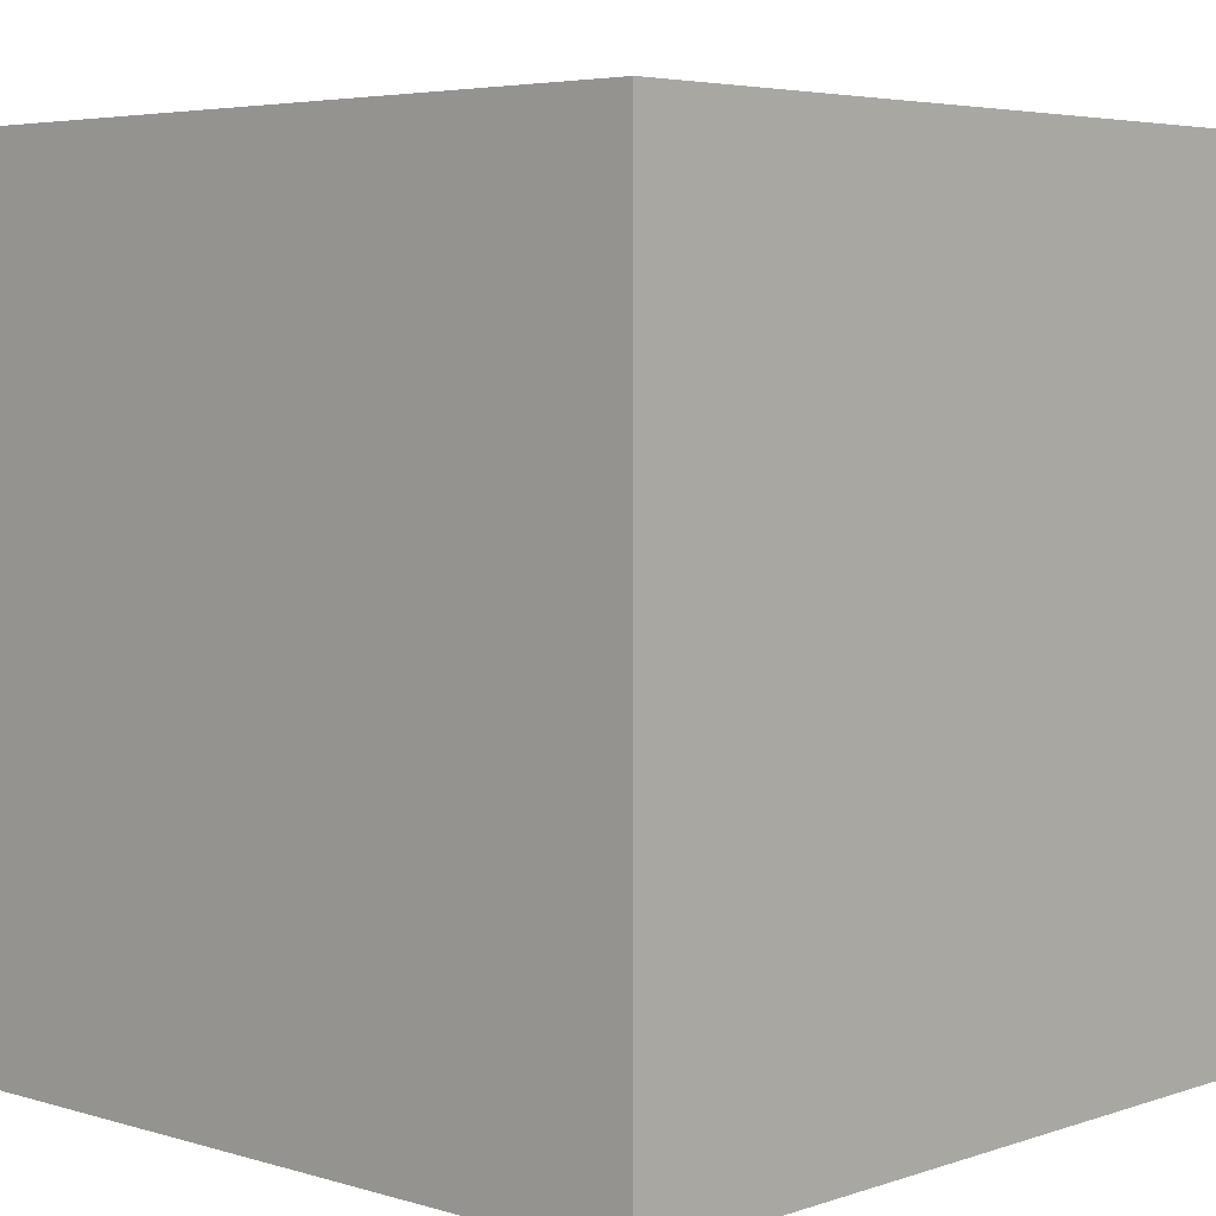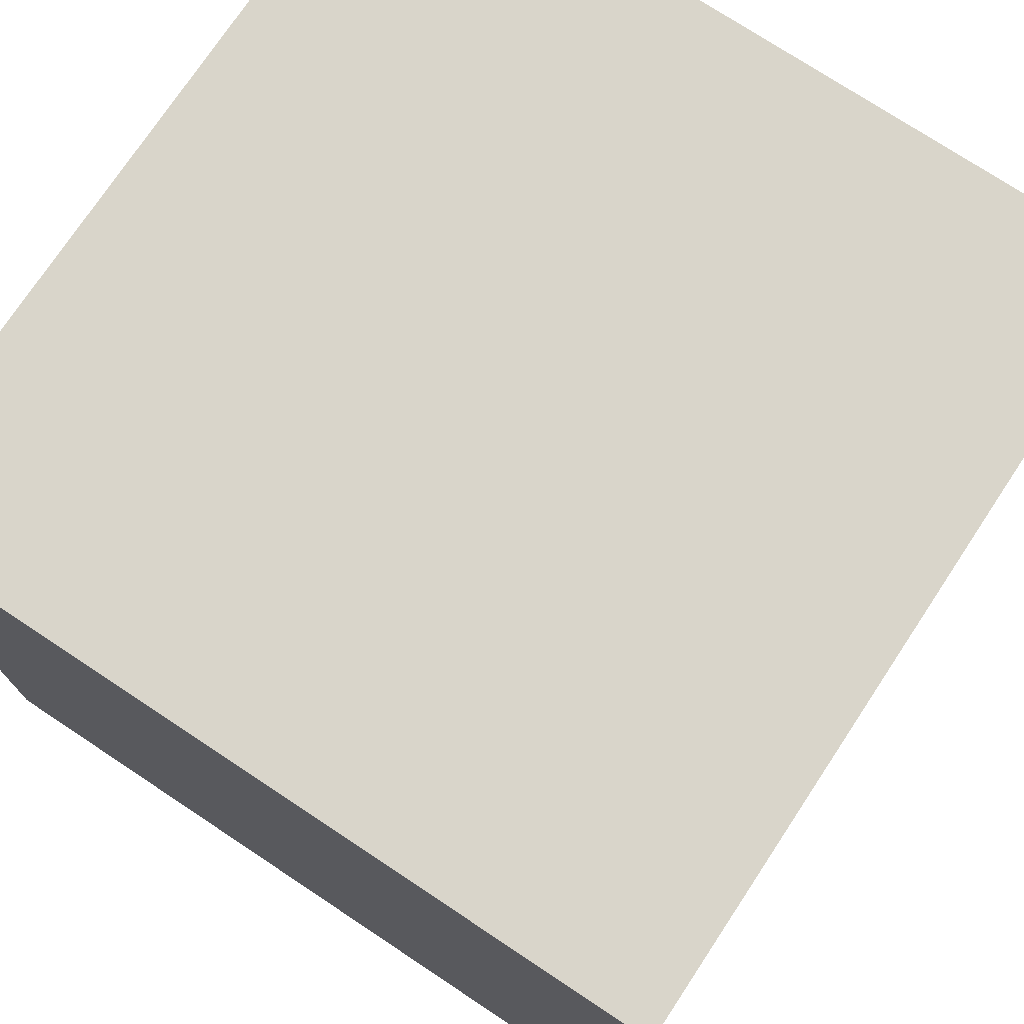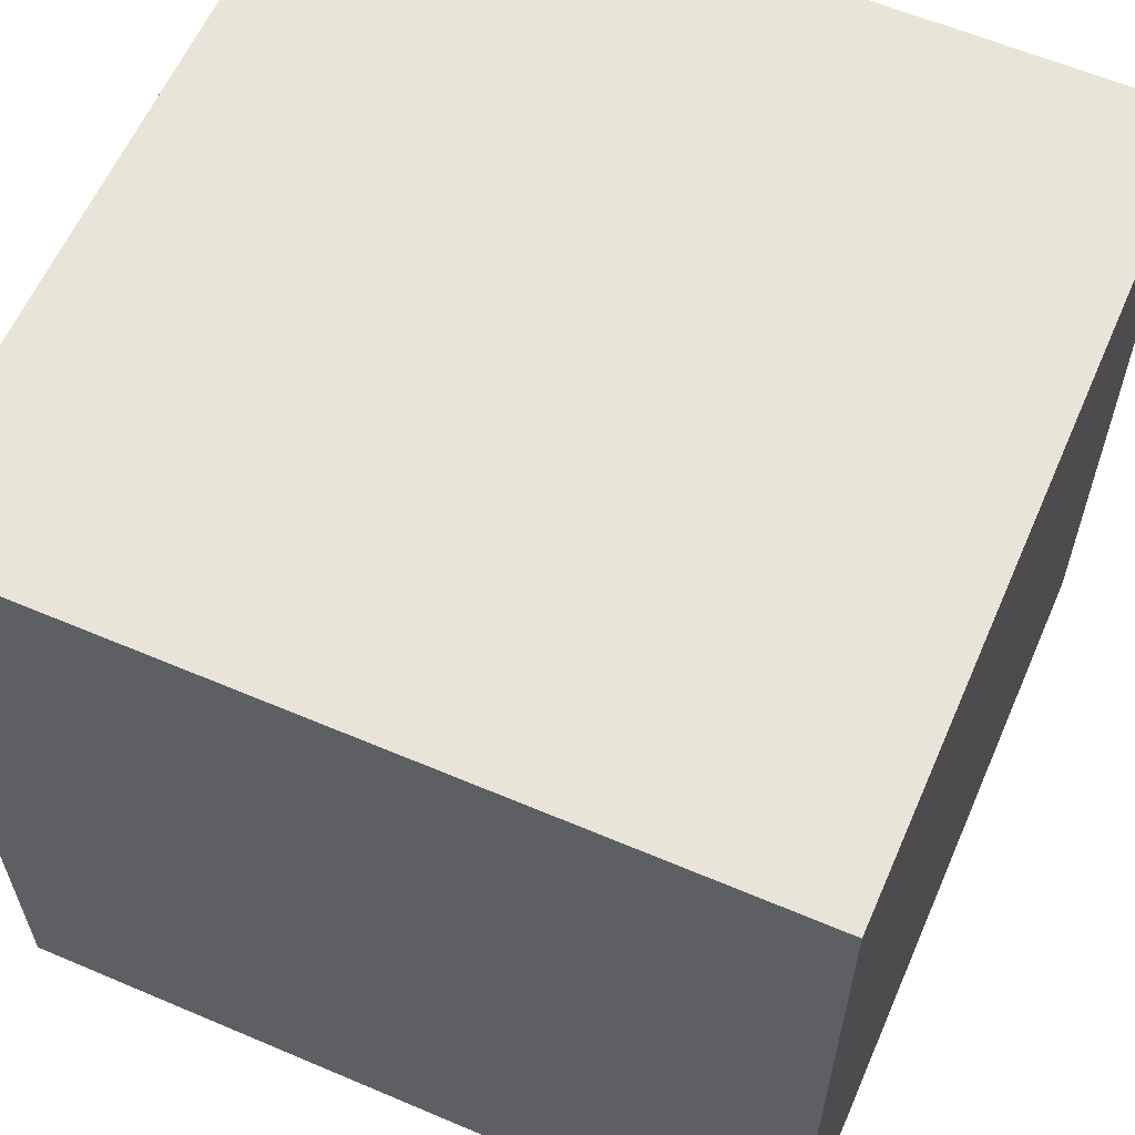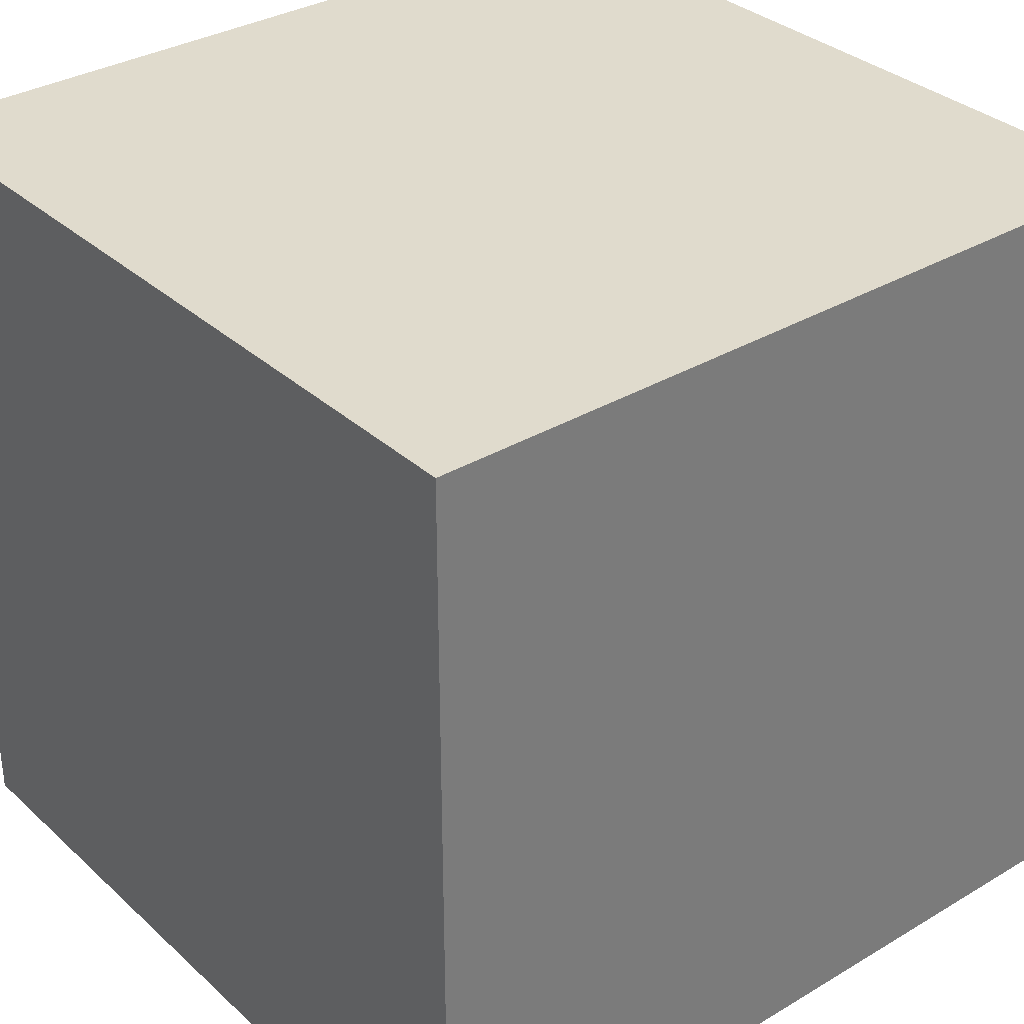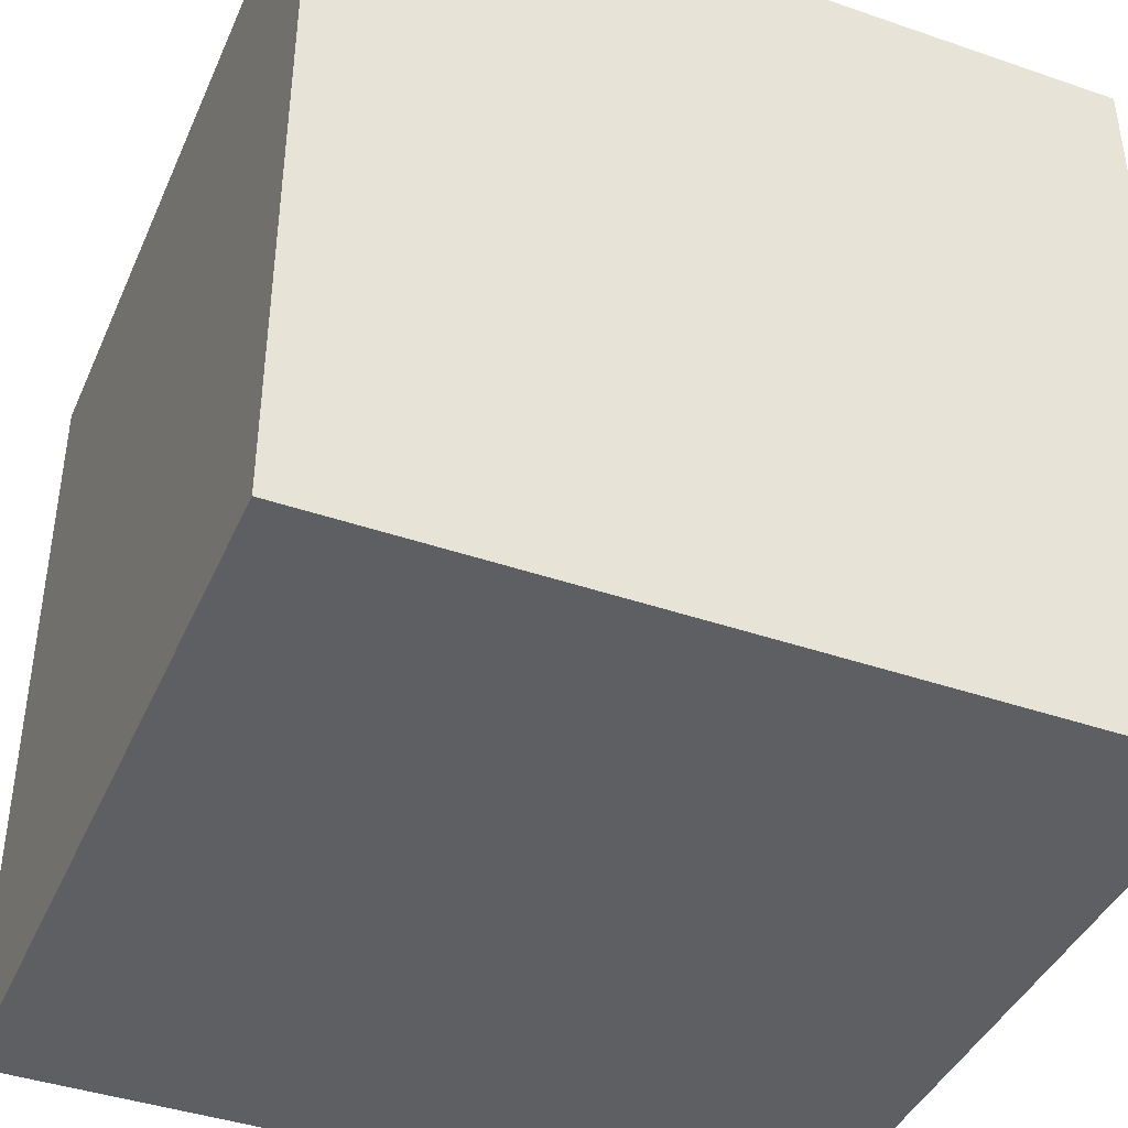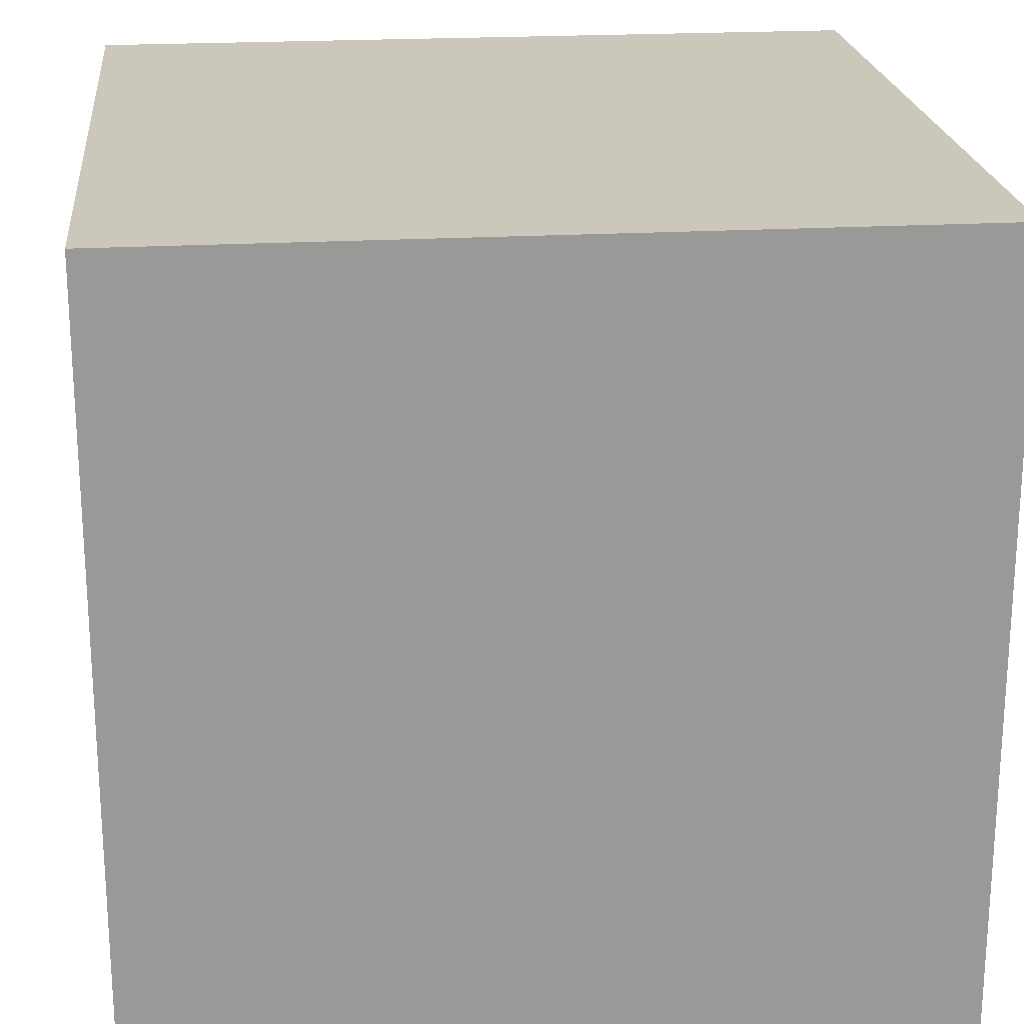
<metadata>
{"format":"obj","ext":"obj","renderer":"f3d","projection":"perspective","resolution":1024,"background":"white","views":[{"elev":4.8,"azim":-136.7,"up":"+Y"},{"elev":74.6,"azim":123.5,"up":"+Y"},{"elev":60.5,"azim":-156.5,"up":"+Y"},{"elev":33.3,"azim":-129.2,"up":"+Z"},{"elev":-41.5,"azim":67.4,"up":"+Y"},{"elev":21.6,"azim":84.2,"up":"+Z"}]}
</metadata>
<code>
o Cube
v 1 -1 1
v 1 1 1
v -1 1 1
v -1 -1 1
v 1 -1 -1
v 1 1 -1
v -1 1 -1
v -1 -1 -1
v 1 -1 1
v 1 -1 1
v 1 1 1
v 1 1 1
v -1 -1 1
v -1 -1 1
v 1 -1 -1
v 1 -1 -1
v -1 1 1
v -1 1 1
v 1 1 -1
v 1 1 -1
v -1 1 -1
v -1 1 -1
v -1 -1 -1
v -1 -1 -1
f 11 13 9
f 24 20 16
f 15 12 10
f 6 18 2
f 3 23 14
f 1 8 5
f 11 17 13
f 24 22 20
f 15 19 12
f 6 21 18
f 3 7 23
f 1 4 8

</code>
